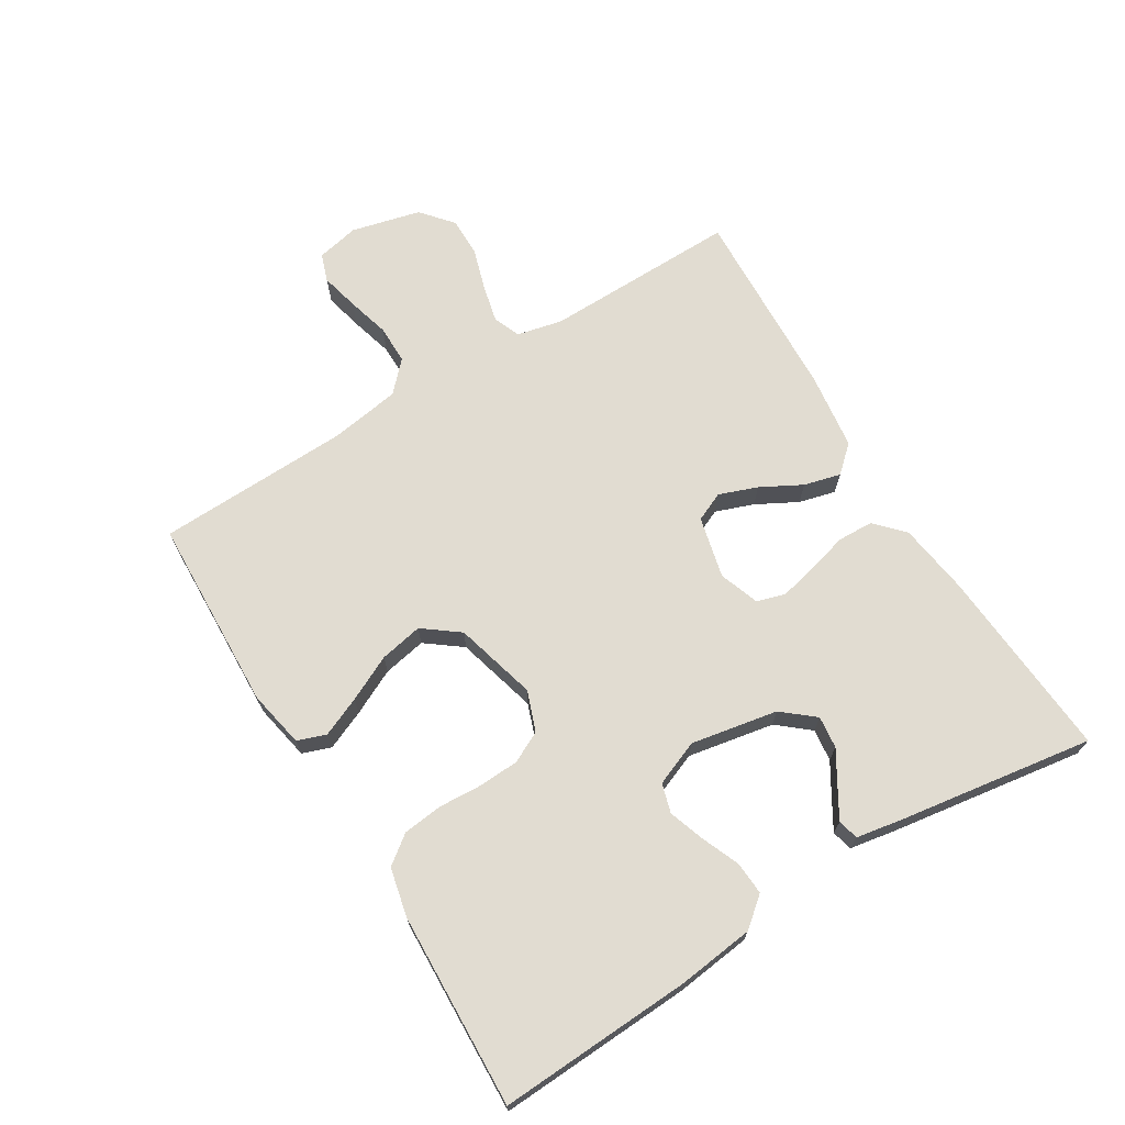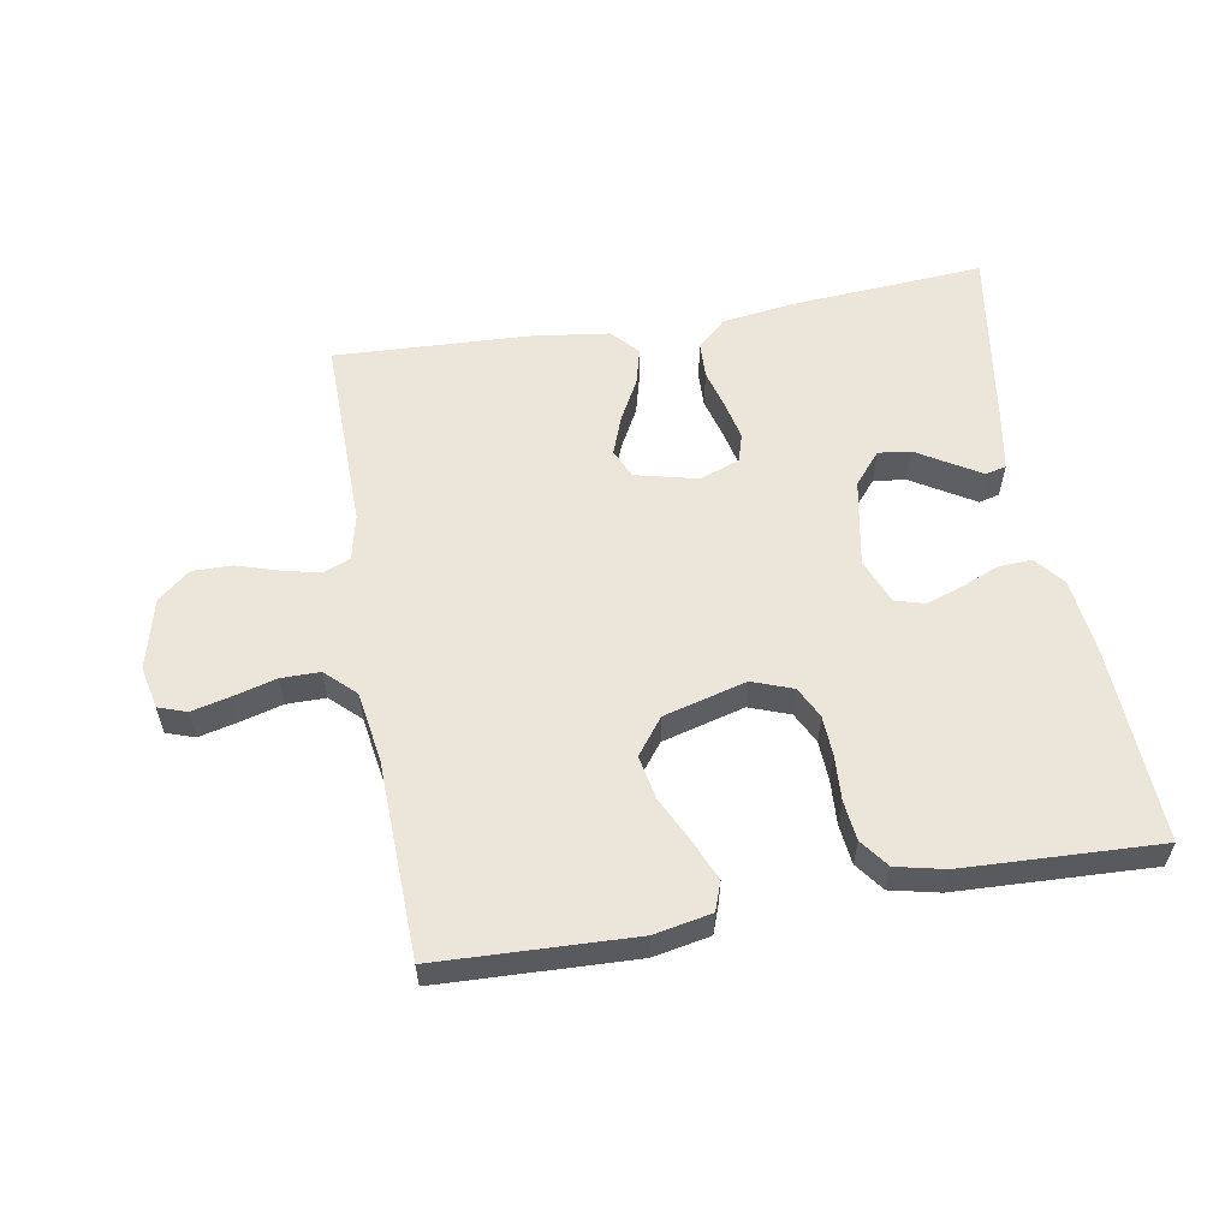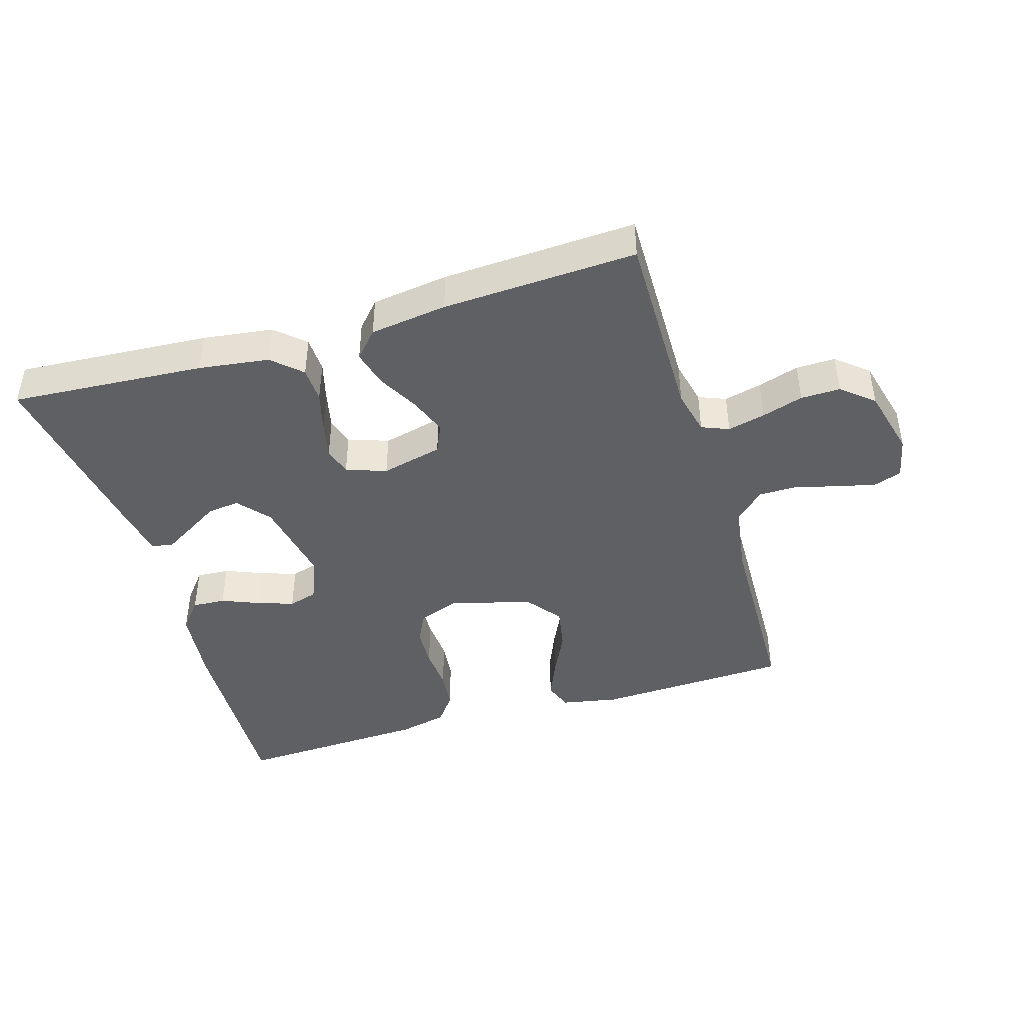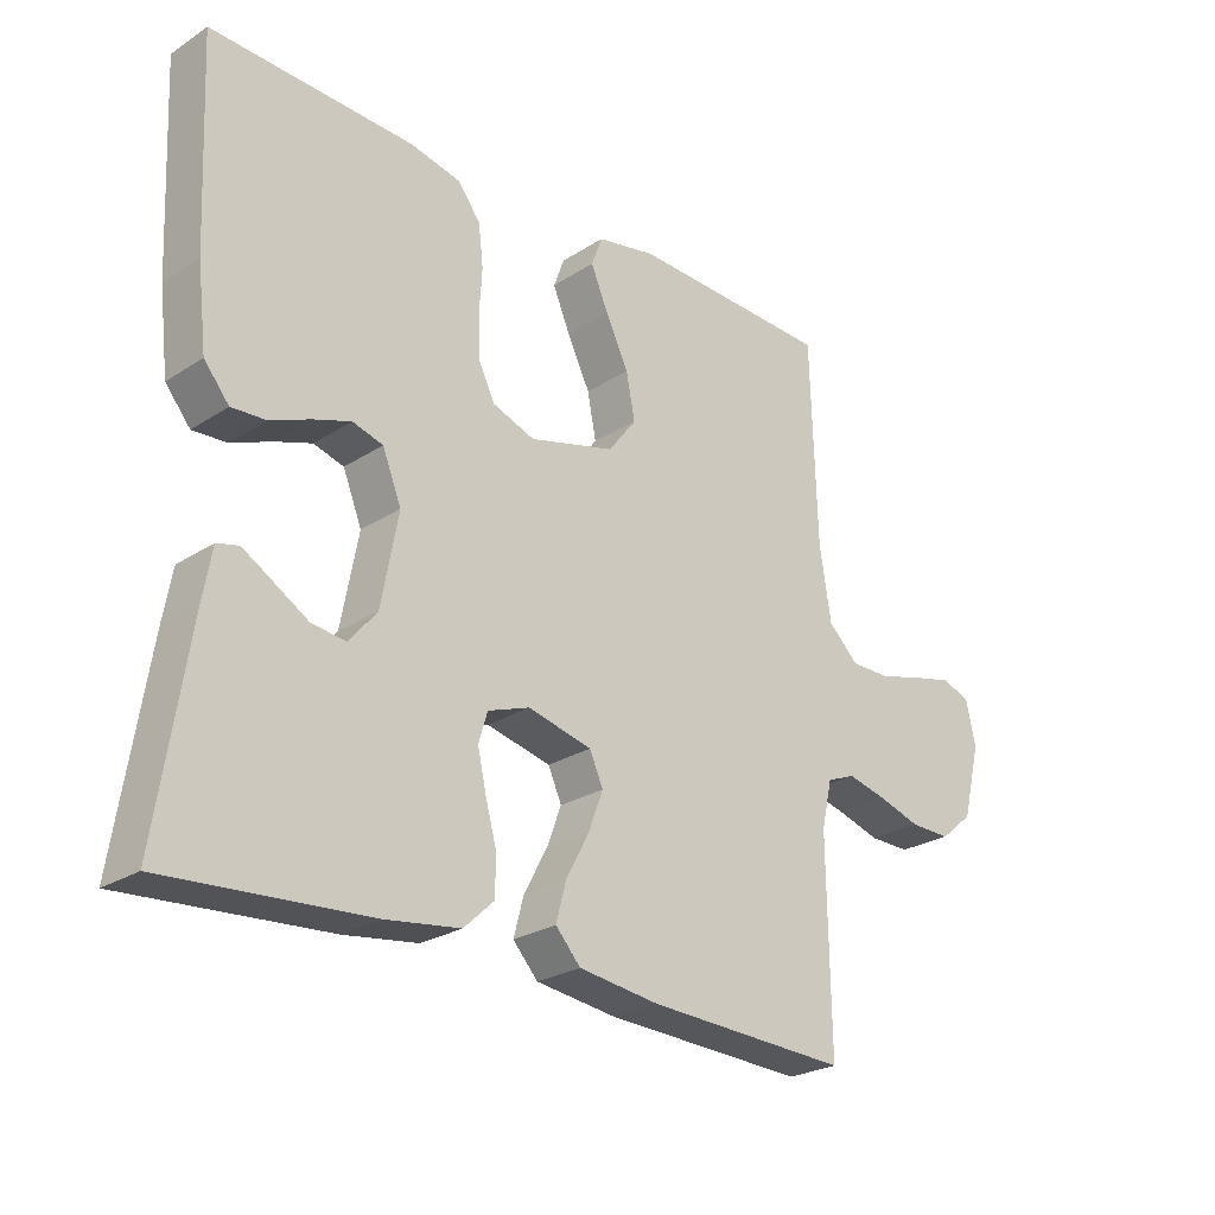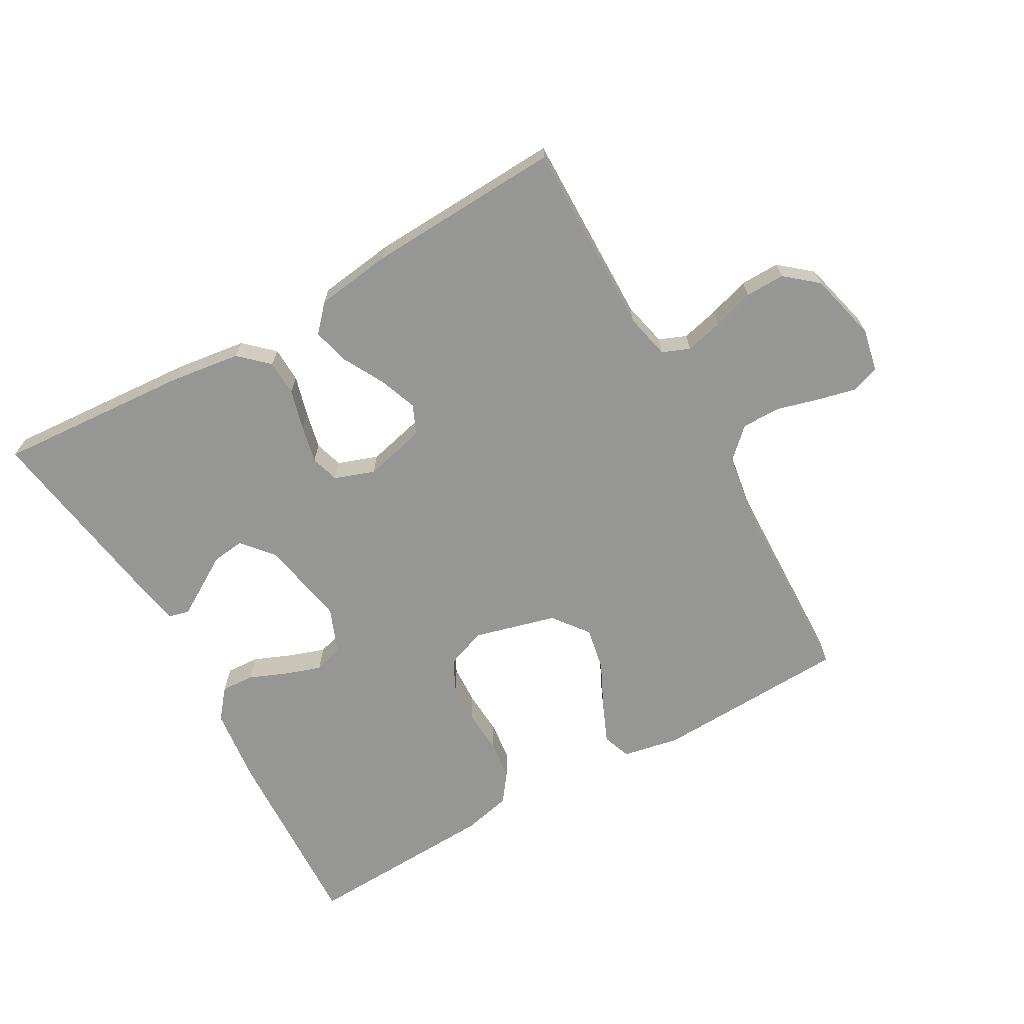
<metadata>
{"format":"obj","ext":"obj","renderer":"f3d","projection":"perspective","resolution":1024,"background":"white","views":[{"elev":69.3,"azim":58.4,"up":"+Y"},{"elev":57.5,"azim":-9.9,"up":"+Y"},{"elev":-43.3,"azim":-163.1,"up":"+Y"},{"elev":-25.2,"azim":136.1,"up":"+Z"},{"elev":-67.7,"azim":-150.5,"up":"+Y"}]}
</metadata>
<code>
v -0.5 0.07 0.5
v -0.2 0.07 0.512
v -0.112 0.07 0.495
v -0.096 0.07 0.451
v -0.122 0.07 0.39
v -0.156 0.07 0.32
v -0.169 0.07 0.253
v -0.127 0.07 0.198
v 0 0.07 0.164
v 0.062 0.07 0.187
v 0.086 0.07 0.235
v 0.089 0.07 0.297
v 0.085 0.07 0.365
v 0.092 0.07 0.426
v 0.125 0.07 0.47
v 0.2 0.07 0.487
v 0.5 0.07 0.5
v 0.486 0.07 0.2
v 0.472 0.07 0.082
v 0.435 0.07 0.037
v 0.384 0.07 0.04
v 0.326 0.07 0.064
v 0.27 0.07 0.083
v 0.225 0.07 0.07
v 0.197 0.07 0
v 0.222 0.07 -0.134
v 0.263 0.07 -0.183
v 0.313 0.07 -0.177
v 0.364 0.07 -0.146
v 0.409 0.07 -0.119
v 0.441 0.07 -0.127
v 0.454 0.07 -0.2
v 0.5 0.07 -0.5
v 0.2 0.07 -0.479
v 0.091 0.07 -0.464
v 0.047 0.07 -0.423
v 0.045 0.07 -0.368
v 0.062 0.07 -0.306
v 0.075 0.07 -0.248
v 0.062 0.07 -0.204
v 0 0.07 -0.182
v -0.095 0.07 -0.205
v -0.115 0.07 -0.25
v -0.093 0.07 -0.309
v -0.059 0.07 -0.372
v -0.044 0.07 -0.429
v -0.081 0.07 -0.47
v -0.2 0.07 -0.486
v -0.5 0.07 -0.5
v -0.496 0.07 -0.2
v -0.512 0.07 -0.13
v -0.554 0.07 -0.113
v -0.612 0.07 -0.127
v -0.676 0.07 -0.147
v -0.737 0.07 -0.148
v -0.786 0.07 -0.107
v -0.813 0.07 0
v -0.799 0.07 0.066
v -0.756 0.07 0.081
v -0.697 0.07 0.067
v -0.631 0.07 0.049
v -0.571 0.07 0.049
v -0.526 0.07 0.092
v -0.509 0.07 0.2
v -0.5 0 0.5
v -0.2 0 0.512
v -0.112 0 0.495
v -0.096 0 0.451
v -0.122 0 0.39
v -0.156 0 0.32
v -0.169 0 0.253
v -0.127 0 0.198
v 0 0 0.164
v 0.062 0 0.187
v 0.086 0 0.235
v 0.089 0 0.297
v 0.085 0 0.365
v 0.092 0 0.426
v 0.125 0 0.47
v 0.2 0 0.487
v 0.5 0 0.5
v 0.486 0 0.2
v 0.472 0 0.082
v 0.435 0 0.037
v 0.384 0 0.04
v 0.326 0 0.064
v 0.27 0 0.083
v 0.225 0 0.07
v 0.197 0 0
v 0.222 0 -0.134
v 0.263 0 -0.183
v 0.313 0 -0.177
v 0.364 0 -0.146
v 0.409 0 -0.119
v 0.441 0 -0.127
v 0.454 0 -0.2
v 0.5 0 -0.5
v 0.2 0 -0.479
v 0.091 0 -0.464
v 0.047 0 -0.423
v 0.045 0 -0.368
v 0.062 0 -0.306
v 0.075 0 -0.248
v 0.062 0 -0.204
v 0 0 -0.182
v -0.095 0 -0.205
v -0.115 0 -0.25
v -0.093 0 -0.309
v -0.059 0 -0.372
v -0.044 0 -0.429
v -0.081 0 -0.47
v -0.2 0 -0.486
v -0.5 0 -0.5
v -0.496 0 -0.2
v -0.512 0 -0.13
v -0.554 0 -0.113
v -0.612 0 -0.127
v -0.676 0 -0.147
v -0.737 0 -0.148
v -0.786 0 -0.107
v -0.813 0 0
v -0.799 0 0.066
v -0.756 0 0.081
v -0.697 0 0.067
v -0.631 0 0.049
v -0.571 0 0.049
v -0.526 0 0.092
v -0.509 0 0.2
f 59 60 61
f 58 59 61
f 57 58 61
f 56 57 61
f 55 56 61
f 54 55 61
f 53 54 61
f 52 53 61 62
f 51 52 62 63
f 48 49 50
f 47 48 50
f 46 47 50
f 45 46 50
f 44 45 50
f 51 63 64
f 50 51 64
f 44 50 64
f 43 44 64
f 36 37 38
f 35 36 38
f 34 35 38
f 33 34 38
f 32 33 38
f 31 32 38
f 28 29 30 31
f 28 31 38
f 27 28 38 39
f 20 21 22
f 19 20 22
f 18 19 22
f 17 18 22
f 16 17 22
f 15 16 22
f 14 15 22
f 13 14 22
f 12 13 22
f 11 12 22 23
f 10 11 23 24
f 4 5 6
f 3 4 6
f 2 3 6
f 1 2 6
f 64 1 6
f 64 6 7
f 64 7 8
f 43 64 8
f 42 43 8
f 41 42 8 9
f 10 24 25
f 9 10 25
f 41 9 25
f 40 41 25
f 26 27 39 40
f 25 26 40
f 125 124 123
f 125 123 122
f 125 122 121
f 125 121 120
f 125 120 119
f 125 119 118
f 125 118 117
f 126 125 117 116
f 127 126 116 115
f 114 113 112
f 114 112 111
f 114 111 110
f 114 110 109
f 114 109 108
f 128 127 115
f 128 115 114
f 128 114 108
f 128 108 107
f 102 101 100
f 102 100 99
f 102 99 98
f 102 98 97
f 102 97 96
f 102 96 95
f 95 94 93 92
f 102 95 92
f 103 102 92 91
f 86 85 84
f 86 84 83
f 86 83 82
f 86 82 81
f 86 81 80
f 86 80 79
f 86 79 78
f 86 78 77
f 86 77 76
f 87 86 76 75
f 88 87 75 74
f 70 69 68
f 70 68 67
f 70 67 66
f 70 66 65
f 70 65 128
f 71 70 128
f 72 71 128
f 72 128 107
f 72 107 106
f 73 72 106 105
f 89 88 74
f 89 74 73
f 89 73 105
f 89 105 104
f 104 103 91 90
f 104 90 89
f 1 65 66 2
f 2 66 67 3
f 3 67 68 4
f 4 68 69 5
f 5 69 70 6
f 6 70 71 7
f 7 71 72 8
f 8 72 73 9
f 9 73 74 10
f 10 74 75 11
f 11 75 76 12
f 12 76 77 13
f 13 77 78 14
f 14 78 79 15
f 15 79 80 16
f 16 80 81 17
f 17 81 82 18
f 18 82 83 19
f 19 83 84 20
f 20 84 85 21
f 21 85 86 22
f 22 86 87 23
f 23 87 88 24
f 24 88 89 25
f 25 89 90 26
f 26 90 91 27
f 27 91 92 28
f 28 92 93 29
f 29 93 94 30
f 30 94 95 31
f 31 95 96 32
f 32 96 97 33
f 33 97 98 34
f 34 98 99 35
f 35 99 100 36
f 36 100 101 37
f 37 101 102 38
f 38 102 103 39
f 39 103 104 40
f 40 104 105 41
f 41 105 106 42
f 42 106 107 43
f 43 107 108 44
f 44 108 109 45
f 45 109 110 46
f 46 110 111 47
f 47 111 112 48
f 48 112 113 49
f 49 113 114 50
f 50 114 115 51
f 51 115 116 52
f 52 116 117 53
f 53 117 118 54
f 54 118 119 55
f 55 119 120 56
f 56 120 121 57
f 57 121 122 58
f 58 122 123 59
f 59 123 124 60
f 60 124 125 61
f 61 125 126 62
f 62 126 127 63
f 63 127 128 64
f 64 128 65 1

</code>
